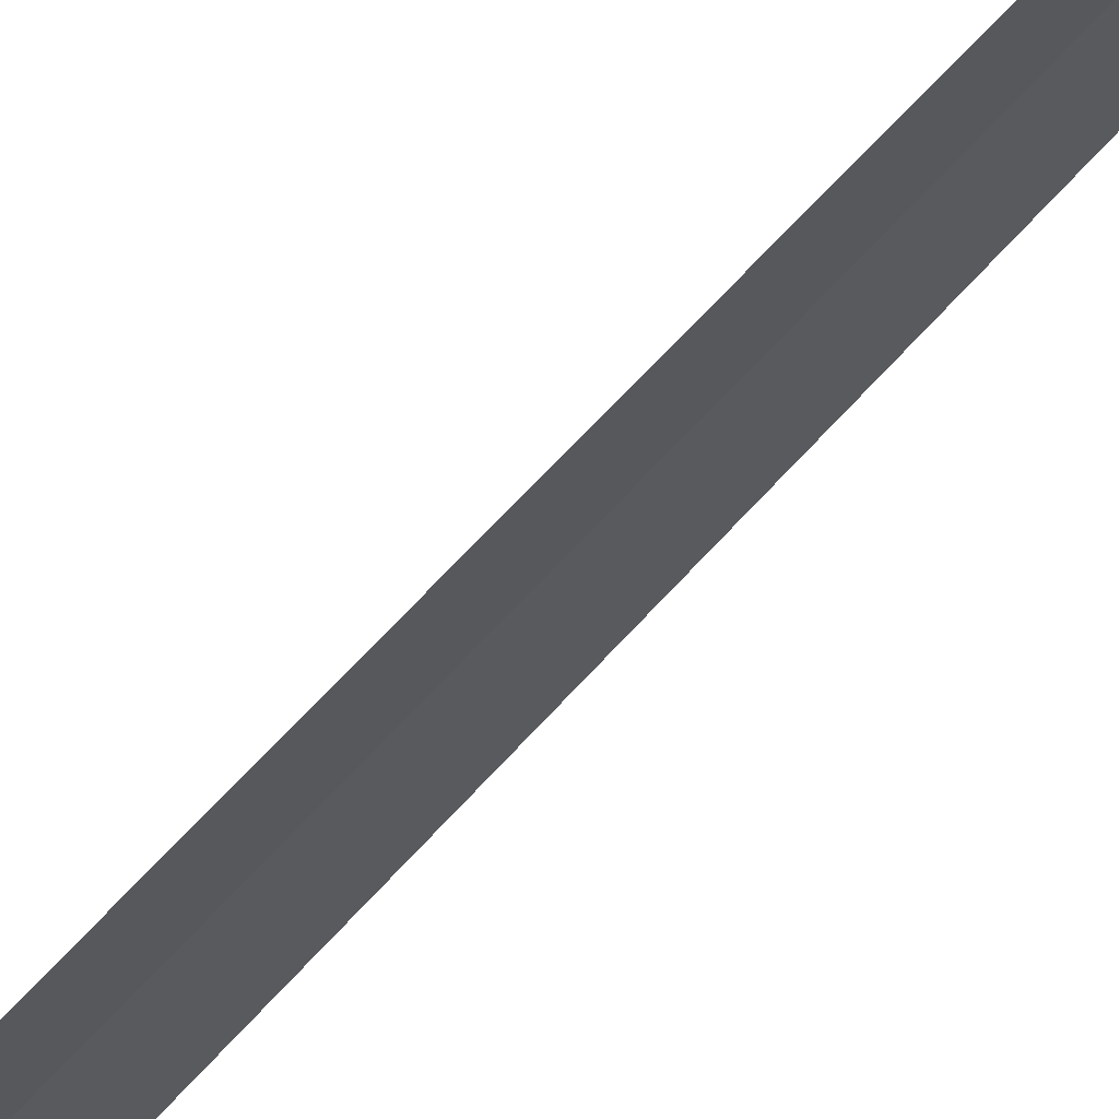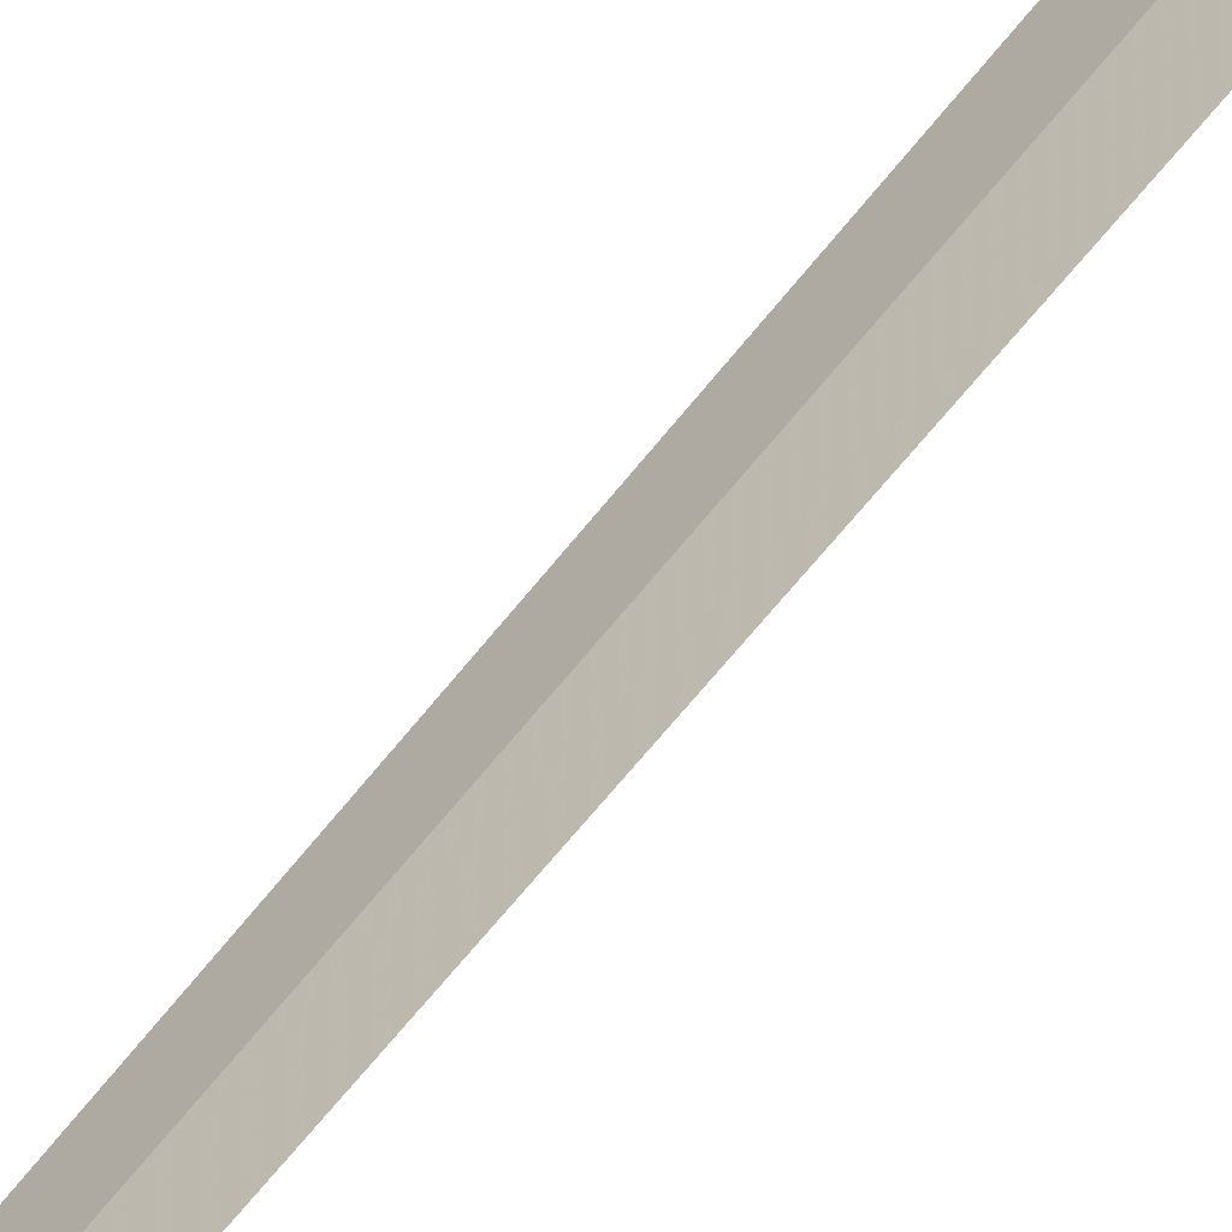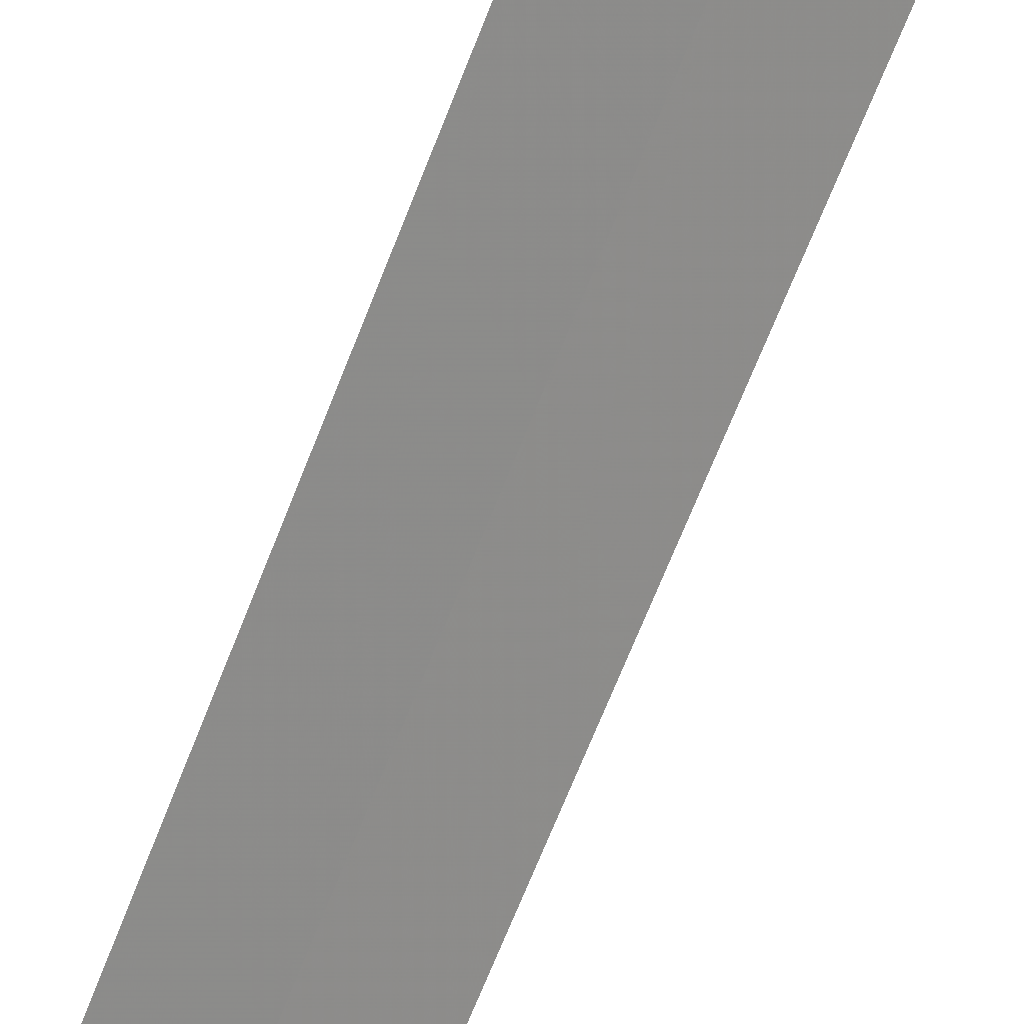
<metadata>
{"format":"obj","ext":"obj","renderer":"f3d","projection":"perspective","resolution":1024,"background":"white","views":[{"elev":-41.9,"azim":-33.4,"up":"+Y"},{"elev":38.7,"azim":28.6,"up":"+Y"},{"elev":-59.4,"azim":160.1,"up":"+Y"}]}
</metadata>
<code>
v 47.99 199.6 1
v 47.97 199.7 0.8069
v 47.64 199.6 0.5758
v 48.31 199.8 1
v 47.69 199.4 1
v 47.99 199.6 30
f 1 3 2
f 1 2 4
f 1 5 3
f 1 6 5
f 1 4 6

</code>
